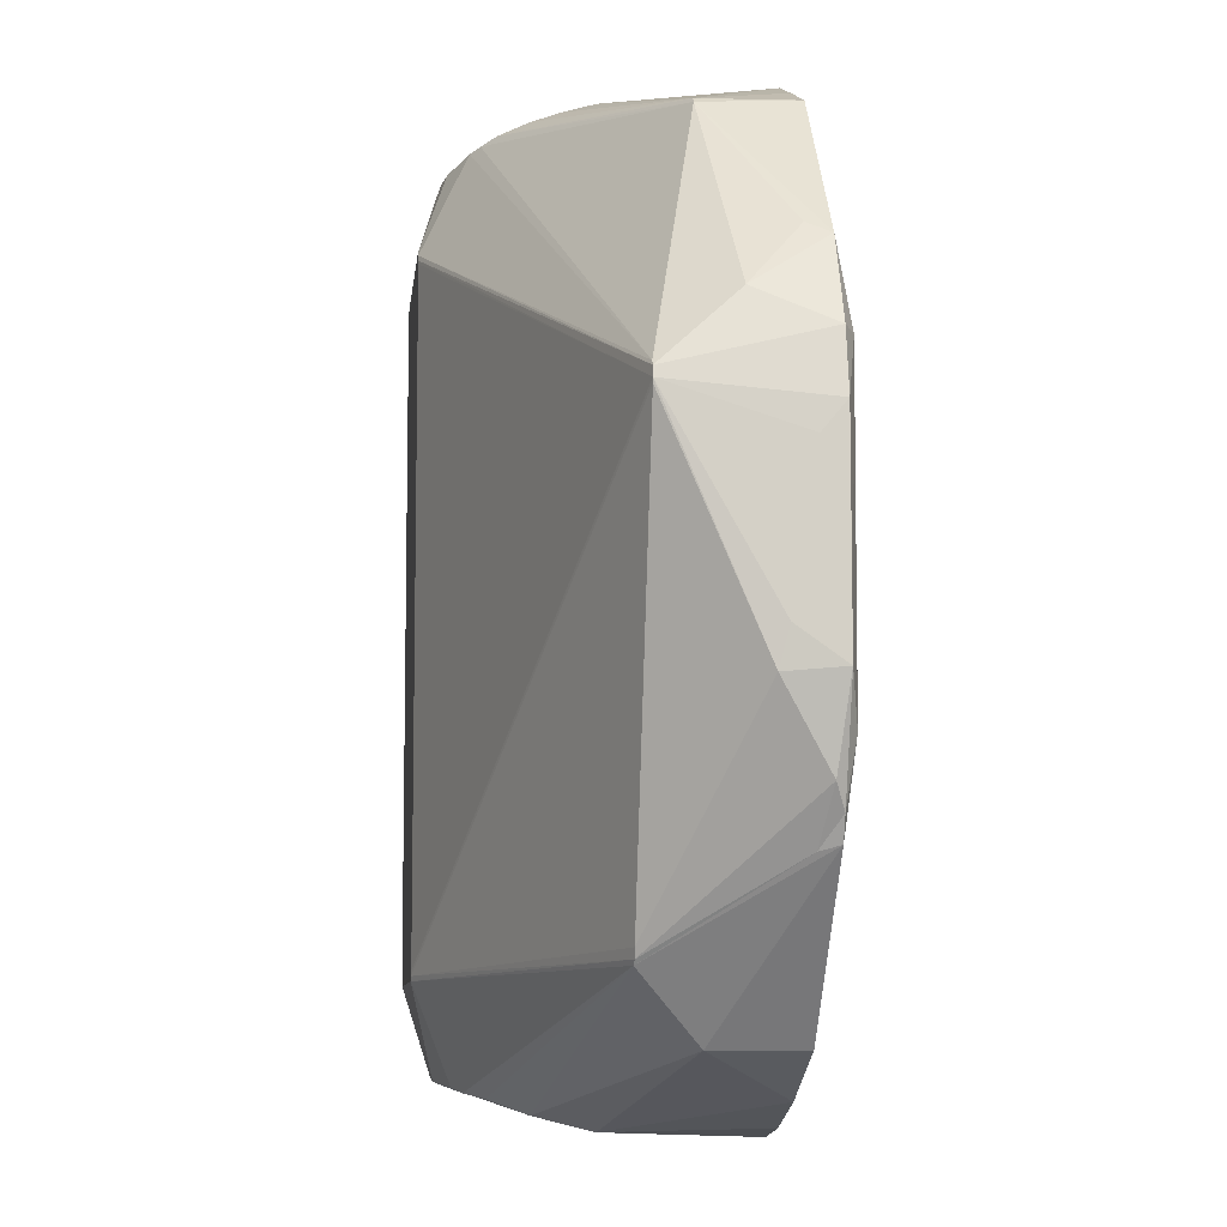
<metadata>
{"format":"obj","ext":"obj","renderer":"f3d","projection":"perspective","resolution":1024,"background":"white","views":[{"elev":-8.5,"azim":83.7,"up":"+Y"}]}
</metadata>
<code>
v 0.03 0.064 0.026
v 0.131 0.033 0.034
v 0.03 -0.064 0.026
v 0.03 -0.064 0.026
v -0.012 0.043 0.025
v 0.03 0.064 0.026
v 0.03 0.064 0.026
v -0.012 0.043 0.025
v -0.018 0.052 0.025
v -0.027 -0.062 0.028
v -0.019 -0.064 0.026
v 0.046 -0.1 0.036
v -0.049 0.062 0.05
v -0.033 0.079 0.084
v -0.049 0.062 0.043
v -0.049 0.062 0.043
v -0.033 0.079 0.084
v -0.03 0.08 0.084
v -0.049 0.062 0.043
v -0.03 0.08 0.084
v 0.046 0.1 0.036
v 0.062 0.091 0.033
v 0.056 0.099 0.036
v 0.072 0.095 0.036
v 0.046 0.1 0.036
v 0.056 0.099 0.036
v 0.062 0.091 0.033
v -0.012 0.043 0.025
v -0.011 0.029 0.025
v -0.018 0.052 0.025
v -0.011 0.029 0.025
v -0.019 -0.064 0.026
v -0.018 0.052 0.025
v -0.012 0.043 0.025
v 0.03 -0.064 0.026
v -0.011 0.029 0.025
v -0.019 -0.064 0.026
v -0.011 0.029 0.025
v 0.03 -0.064 0.026
v 0.135 0.023 0.068
v 0.109 -0.067 0.068
v 0.136 -0.024 0.048
v -0.008 0.07 0.102
v 0.03 -0.07 0.102
v 0.034 0.07 0.102
v 0.137 0.021 0.036
v 0.137 -0.023 0.036
v 0.131 0.033 0.034
v 0.098 0.084 0.036
v 0.097 0.084 0.056
v 0.098 0.083 0.056
v 0.131 0.033 0.034
v 0.098 0.084 0.036
v 0.125 0.052 0.036
v 0.125 0.052 0.036
v 0.098 0.084 0.036
v 0.098 0.083 0.056
v 0.03 -0.07 0.102
v 0.033 -0.071 0.102
v 0.034 -0.071 0.102
v -0.009 -0.071 0.102
v 0.033 -0.071 0.102
v 0.03 -0.07 0.102
v -0.009 -0.071 0.102
v -0.008 -0.07 0.102
v -0.01 -0.069 0.102
v -0.008 -0.07 0.102
v -0.009 -0.071 0.102
v 0.03 -0.07 0.102
v -0.01 -0.069 0.102
v -0.008 -0.07 0.102
v -0.008 0.07 0.102
v -0.008 0.07 0.102
v -0.008 -0.07 0.102
v 0.03 -0.07 0.102
v -0.065 -0.021 0.099
v -0.009 -0.071 0.102
v -0.01 -0.069 0.102
v -0.008 0.07 0.102
v -0.011 0.069 0.102
v -0.01 -0.069 0.102
v -0.008 0.07 0.102
v -0.009 0.071 0.102
v -0.011 0.069 0.102
v -0.065 0.021 0.099
v -0.011 0.069 0.102
v -0.009 0.071 0.102
v 0.062 0.091 0.033
v -0.019 0.064 0.026
v 0.046 0.1 0.036
v 0.046 0.1 0.036
v -0.027 0.062 0.028
v -0.049 0.062 0.043
v -0.019 0.064 0.026
v -0.027 0.062 0.028
v 0.046 0.1 0.036
v -0.049 0.062 0.05
v -0.064 0.03 0.078
v -0.033 0.079 0.084
v -0.049 -0.062 0.043
v -0.027 -0.062 0.028
v 0.046 -0.1 0.036
v -0.049 -0.062 0.05
v -0.049 -0.062 0.043
v -0.033 -0.079 0.084
v 0.134 0.034 0.036
v 0.135 0.026 0.068
v 0.137 0.021 0.036
v 0.034 -0.092 0.092
v 0.107 -0.07 0.068
v 0.034 -0.071 0.102
v 0.008 0.089 0.097
v -0.007 0.085 0.097
v -0.009 0.071 0.102
v 0.046 0.099 0.065
v -0.007 0.085 0.097
v 0.008 0.089 0.097
v -0.008 0.07 0.102
v 0.033 0.072 0.102
v -0.009 0.071 0.102
v -0.064 0.03 0.078
v -0.055 0.05 0.047
v -0.063 0.03 0.072
v -0.03 0.08 0.084
v -0.032 0.08 0.086
v 0.046 0.1 0.036
v 0.046 0.1 0.036
v -0.032 0.08 0.086
v 0.046 0.099 0.065
v -0.03 0.08 0.084
v -0.033 0.079 0.084
v -0.032 0.08 0.086
v -0.065 0.021 0.099
v -0.032 0.08 0.086
v -0.033 0.079 0.084
v 0.047 0.099 0.068
v 0.056 0.099 0.036
v 0.046 0.1 0.036
v 0.046 0.099 0.065
v 0.047 0.099 0.068
v 0.046 0.1 0.036
v 0.084 0.09 0.036
v 0.097 0.084 0.056
v 0.098 0.084 0.036
v 0.072 0.095 0.036
v 0.084 0.09 0.036
v 0.062 0.091 0.033
v 0.084 0.09 0.036
v 0.098 0.084 0.036
v 0.064 0.09 0.033
v 0.062 0.091 0.033
v 0.064 0.09 0.033
v 0.03 0.064 0.026
v 0.084 0.09 0.036
v 0.064 0.09 0.033
v 0.062 0.091 0.033
v 0.064 0.09 0.033
v 0.098 0.084 0.036
v 0.072 0.065 0.03
v 0.077 -0.093 0.036
v 0.047 -0.099 0.068
v 0.06 -0.098 0.036
v 0.06 -0.098 0.036
v 0.047 -0.099 0.068
v 0.046 -0.1 0.036
v 0.098 -0.084 0.036
v 0.072 -0.065 0.03
v 0.105 -0.048 0.032
v 0.072 -0.065 0.03
v 0.03 -0.064 0.026
v 0.105 -0.048 0.032
v 0.072 -0.065 0.03
v 0.062 -0.091 0.033
v 0.03 -0.064 0.026
v -0.019 -0.064 0.026
v 0.062 -0.091 0.033
v 0.046 -0.1 0.036
v 0.062 -0.091 0.033
v -0.019 -0.064 0.026
v 0.03 -0.064 0.026
v -0.009 -0.071 0.102
v 0.02 -0.09 0.097
v 0.033 -0.071 0.102
v -0.065 -0.021 0.099
v -0.01 -0.069 0.102
v -0.065 -0.007 0.099
v -0.011 0.069 0.102
v -0.065 -0.007 0.099
v -0.01 -0.069 0.102
v -0.019 0.064 0.026
v -0.029 0.055 0.026
v -0.027 0.062 0.028
v 0.03 0.064 0.026
v -0.018 0.052 0.025
v -0.019 0.064 0.026
v -0.064 0.03 0.078
v -0.064 0.026 0.088
v -0.033 0.079 0.084
v -0.049 -0.062 0.043
v -0.043 0.025 0.033
v -0.027 -0.062 0.028
v -0.049 -0.062 0.043
v -0.045 0.038 0.033
v -0.043 0.025 0.033
v -0.055 -0.05 0.047
v -0.049 -0.062 0.043
v -0.049 -0.062 0.05
v -0.065 -0.021 0.099
v -0.065 -0.024 0.091
v -0.033 -0.079 0.084
v -0.064 0.03 0.078
v -0.063 0.03 0.072
v -0.063 -0.03 0.073
v 0.136 -0.024 0.048
v 0.132 -0.041 0.038
v 0.137 -0.023 0.036
v 0.136 -0.024 0.048
v 0.135 0.024 0.068
v 0.135 0.023 0.068
v 0.135 0.023 0.068
v 0.135 0.024 0.068
v 0.035 -0.069 0.102
v 0.137 0.015 0.041
v 0.135 0.024 0.068
v 0.137 -0.016 0.046
v 0.034 0.07 0.102
v 0.135 0.024 0.068
v 0.135 0.026 0.068
v 0.137 0.021 0.036
v 0.135 0.024 0.068
v 0.137 0.015 0.041
v 0.137 0.021 0.036
v 0.135 0.026 0.068
v 0.135 0.024 0.068
v 0.137 -0.023 0.036
v 0.137 -0.016 0.046
v 0.136 -0.024 0.048
v 0.136 -0.024 0.048
v 0.137 -0.016 0.046
v 0.135 0.024 0.068
v 0.137 -0.016 0.046
v 0.137 -0.023 0.036
v 0.137 0.015 0.041
v 0.034 -0.071 0.102
v 0.03 -0.091 0.094
v 0.034 -0.092 0.092
v 0.107 -0.07 0.068
v 0.109 -0.069 0.068
v 0.034 -0.071 0.102
v 0.109 -0.067 0.068
v 0.109 -0.069 0.068
v 0.136 -0.024 0.048
v 0.033 0.072 0.102
v 0.018 0.09 0.097
v -0.009 0.071 0.102
v 0.018 0.09 0.097
v 0.008 0.089 0.097
v -0.009 0.071 0.102
v 0.034 0.07 0.102
v 0.033 0.072 0.102
v -0.008 0.07 0.102
v 0.035 -0.069 0.102
v 0.034 -0.071 0.102
v 0.034 -0.07 0.102
v 0.109 -0.069 0.068
v 0.034 -0.07 0.102
v 0.034 -0.071 0.102
v 0.034 -0.07 0.102
v 0.109 -0.069 0.068
v 0.109 -0.067 0.068
v 0.135 0.023 0.068
v 0.034 -0.07 0.102
v 0.109 -0.067 0.068
v 0.035 -0.069 0.102
v 0.034 -0.07 0.102
v 0.135 0.023 0.068
v 0.034 0.07 0.102
v 0.03 -0.07 0.102
v 0.035 -0.069 0.102
v 0.035 -0.069 0.102
v 0.03 -0.07 0.102
v 0.034 -0.071 0.102
v 0.098 0.083 0.056
v 0.134 0.027 0.068
v 0.135 0.026 0.068
v 0.098 0.083 0.056
v 0.135 0.026 0.068
v 0.131 0.041 0.052
v 0.124 0.054 0.041
v 0.098 0.083 0.056
v 0.131 0.041 0.052
v 0.124 0.054 0.041
v 0.125 0.052 0.036
v 0.098 0.083 0.056
v -0.049 0.062 0.043
v -0.055 0.05 0.047
v -0.049 0.062 0.05
v -0.064 0.03 0.078
v -0.049 0.062 0.05
v -0.055 0.05 0.047
v -0.032 0.08 0.086
v -0.028 0.08 0.088
v 0.046 0.099 0.065
v -0.028 0.08 0.088
v -0.032 0.08 0.086
v -0.065 0.021 0.099
v 0.047 0.099 0.068
v 0.072 0.095 0.036
v 0.056 0.099 0.036
v 0.097 0.084 0.056
v 0.072 0.095 0.036
v 0.047 0.099 0.068
v 0.131 0.033 0.034
v 0.105 0.048 0.032
v 0.098 0.084 0.036
v 0.098 0.084 0.036
v 0.105 0.048 0.032
v 0.072 0.065 0.03
v 0.064 0.09 0.033
v 0.072 0.065 0.03
v 0.03 0.064 0.026
v 0.062 -0.091 0.033
v 0.06 -0.098 0.036
v 0.046 -0.1 0.036
v 0.047 -0.099 0.068
v 0.046 -0.099 0.065
v 0.046 -0.1 0.036
v 0.105 -0.048 0.032
v 0.13 -0.033 0.034
v 0.098 -0.084 0.036
v 0.137 -0.023 0.036
v 0.13 -0.033 0.034
v 0.131 0.033 0.034
v 0.131 0.033 0.034
v 0.13 -0.033 0.034
v 0.03 -0.064 0.026
v 0.047 -0.099 0.068
v 0.077 -0.093 0.036
v 0.098 -0.084 0.055
v -0.065 0.021 0.099
v -0.065 0.01 0.099
v -0.011 0.069 0.102
v -0.011 0.069 0.102
v -0.065 0.01 0.099
v -0.065 -0.007 0.099
v -0.065 -0.021 0.099
v -0.065 0.01 0.099
v -0.065 0.021 0.099
v -0.065 -0.007 0.099
v -0.065 0.01 0.099
v -0.065 -0.021 0.099
v -0.041 0.048 0.031
v -0.049 0.062 0.043
v -0.035 0.054 0.028
v -0.029 0.055 0.026
v -0.035 0.054 0.028
v -0.027 0.062 0.028
v -0.027 -0.062 0.028
v -0.026 -0.062 0.028
v -0.019 -0.064 0.026
v -0.019 -0.064 0.026
v -0.026 -0.062 0.028
v -0.029 0.055 0.026
v -0.033 0.079 0.084
v -0.064 0.026 0.088
v -0.065 0.021 0.099
v -0.043 0.025 0.033
v -0.039 0.021 0.031
v -0.027 -0.062 0.028
v -0.039 0.021 0.031
v -0.026 -0.062 0.028
v -0.027 -0.062 0.028
v -0.055 -0.05 0.047
v -0.064 -0.03 0.078
v -0.063 -0.03 0.073
v -0.033 -0.079 0.084
v -0.064 -0.03 0.078
v -0.049 -0.062 0.05
v -0.055 -0.05 0.047
v -0.057 -0.041 0.048
v -0.045 0.038 0.033
v 0.035 -0.069 0.102
v 0.035 0.069 0.102
v 0.034 0.07 0.102
v 0.035 0.069 0.102
v 0.135 0.024 0.068
v 0.034 0.07 0.102
v 0.135 0.024 0.068
v 0.035 0.069 0.102
v 0.035 -0.069 0.102
v 0.047 -0.099 0.068
v 0.008 -0.089 0.097
v 0.046 -0.099 0.065
v 0.131 0.041 0.052
v 0.125 0.052 0.036
v 0.124 0.054 0.041
v 0.131 0.041 0.052
v 0.135 0.026 0.068
v 0.134 0.034 0.036
v -0.057 -0.041 0.048
v -0.062 -0.03 0.067
v -0.06 -0.03 0.06
v -0.063 -0.03 0.073
v -0.062 -0.03 0.067
v -0.055 -0.05 0.047
v -0.06 -0.03 0.06
v -0.06 0.032 0.058
v -0.058 -0.029 0.053
v -0.06 -0.03 0.06
v -0.058 -0.029 0.053
v -0.057 -0.041 0.048
v -0.023 0.082 0.092
v -0.016 0.083 0.094
v 0.046 0.099 0.065
v 0.046 0.099 0.065
v -0.016 0.083 0.094
v -0.007 0.085 0.097
v -0.065 0.021 0.099
v -0.016 0.083 0.094
v -0.023 0.082 0.092
v -0.009 0.071 0.102
v -0.016 0.083 0.094
v -0.065 0.021 0.099
v -0.007 0.085 0.097
v -0.016 0.083 0.094
v -0.009 0.071 0.102
v -0.028 0.08 0.088
v -0.023 0.082 0.092
v 0.046 0.099 0.065
v -0.023 0.082 0.092
v -0.028 0.08 0.088
v -0.065 0.021 0.099
v 0.084 0.09 0.036
v 0.072 0.095 0.036
v 0.097 0.084 0.056
v 0.03 0.064 0.026
v 0.105 0.048 0.032
v 0.131 0.033 0.034
v 0.13 -0.033 0.034
v 0.105 -0.048 0.032
v 0.03 -0.064 0.026
v 0.098 -0.084 0.036
v 0.062 -0.091 0.033
v 0.072 -0.065 0.03
v -0.009 -0.071 0.102
v -0.065 -0.021 0.099
v -0.018 -0.082 0.094
v -0.027 0.062 0.028
v -0.035 0.054 0.028
v -0.049 0.062 0.043
v -0.026 -0.062 0.028
v -0.035 0.054 0.028
v -0.029 0.055 0.026
v -0.019 -0.064 0.026
v -0.029 0.055 0.026
v -0.025 0.055 0.026
v -0.025 0.055 0.026
v -0.029 0.055 0.026
v -0.019 0.064 0.026
v -0.064 -0.027 0.084
v -0.064 0.026 0.088
v -0.064 0.03 0.078
v -0.049 0.062 0.043
v -0.041 0.048 0.031
v -0.055 0.05 0.047
v -0.041 0.048 0.031
v -0.043 0.025 0.033
v -0.045 0.038 0.033
v -0.039 0.021 0.031
v -0.043 0.025 0.033
v -0.041 0.048 0.031
v -0.049 -0.062 0.05
v -0.064 -0.03 0.078
v -0.055 -0.05 0.047
v -0.065 -0.024 0.091
v -0.064 -0.027 0.084
v -0.033 -0.079 0.084
v -0.064 -0.03 0.078
v -0.033 -0.079 0.084
v -0.064 -0.027 0.084
v -0.057 0.04 0.048
v -0.057 -0.041 0.048
v -0.058 -0.029 0.053
v -0.06 0.032 0.058
v -0.057 0.04 0.048
v -0.058 -0.029 0.053
v 0.03 -0.091 0.094
v 0.033 -0.071 0.102
v 0.02 -0.09 0.097
v 0.033 -0.071 0.102
v 0.03 -0.091 0.094
v 0.034 -0.071 0.102
v 0.109 -0.069 0.068
v 0.132 -0.041 0.038
v 0.136 -0.024 0.048
v 0.107 -0.07 0.068
v 0.125 -0.052 0.04
v 0.109 -0.069 0.068
v 0.03 -0.091 0.094
v 0.02 -0.09 0.097
v 0.034 -0.092 0.092
v 0.107 -0.07 0.068
v 0.044 -0.096 0.08
v 0.098 -0.084 0.055
v 0.107 -0.07 0.068
v 0.039 -0.093 0.088
v 0.044 -0.096 0.08
v 0.034 -0.092 0.092
v 0.039 -0.093 0.088
v 0.107 -0.07 0.068
v 0.047 -0.099 0.068
v 0.098 -0.084 0.055
v 0.044 -0.096 0.08
v 0.008 -0.089 0.097
v 0.047 -0.099 0.068
v 0.044 -0.096 0.08
v 0.04 0.094 0.087
v 0.097 0.084 0.056
v 0.043 0.096 0.081
v 0.097 0.084 0.056
v 0.04 0.094 0.087
v 0.098 0.083 0.056
v 0.033 0.072 0.102
v 0.034 0.071 0.102
v 0.034 0.092 0.092
v 0.034 0.07 0.102
v 0.034 0.071 0.102
v 0.033 0.072 0.102
v 0.135 0.026 0.068
v 0.034 0.071 0.102
v 0.034 0.07 0.102
v 0.134 0.027 0.068
v 0.034 0.071 0.102
v 0.135 0.026 0.068
v 0.131 0.041 0.052
v 0.134 0.034 0.036
v 0.125 0.052 0.036
v 0.131 0.033 0.034
v 0.125 0.052 0.036
v 0.134 0.034 0.036
v -0.062 -0.03 0.067
v -0.063 -0.03 0.073
v -0.063 0.03 0.072
v -0.055 -0.05 0.047
v -0.062 -0.03 0.067
v -0.057 -0.041 0.048
v 0.105 0.048 0.032
v 0.03 0.064 0.026
v 0.072 0.065 0.03
v 0.098 -0.084 0.036
v 0.077 -0.093 0.036
v 0.062 -0.091 0.033
v 0.098 -0.084 0.036
v 0.098 -0.084 0.055
v 0.077 -0.093 0.036
v 0.062 -0.091 0.033
v 0.077 -0.093 0.036
v 0.06 -0.098 0.036
v 0.008 -0.089 0.097
v 0.02 -0.09 0.097
v -0.009 -0.071 0.102
v -0.007 -0.085 0.097
v 0.008 -0.089 0.097
v -0.009 -0.071 0.102
v -0.007 -0.085 0.097
v 0.046 -0.099 0.065
v 0.008 -0.089 0.097
v -0.025 0.055 0.026
v -0.019 0.064 0.026
v -0.018 0.052 0.025
v -0.025 0.055 0.026
v -0.018 0.052 0.025
v -0.019 -0.064 0.026
v -0.064 -0.03 0.078
v -0.064 -0.027 0.084
v -0.064 0.03 0.078
v -0.055 -0.05 0.047
v -0.045 0.038 0.033
v -0.049 -0.062 0.043
v -0.041 0.048 0.031
v -0.045 0.038 0.033
v -0.055 0.05 0.047
v -0.055 0.05 0.047
v -0.045 0.038 0.033
v -0.057 0.04 0.048
v -0.057 0.04 0.048
v -0.045 0.038 0.033
v -0.057 -0.041 0.048
v -0.055 0.05 0.047
v -0.06 0.032 0.058
v -0.063 0.03 0.072
v -0.057 0.04 0.048
v -0.06 0.032 0.058
v -0.055 0.05 0.047
v 0.107 -0.07 0.068
v 0.098 -0.084 0.055
v 0.127 -0.051 0.036
v 0.127 -0.051 0.036
v 0.125 -0.052 0.04
v 0.107 -0.07 0.068
v 0.043 0.096 0.081
v 0.047 0.097 0.075
v 0.047 0.099 0.068
v 0.097 0.084 0.056
v 0.047 0.097 0.075
v 0.043 0.096 0.081
v 0.047 0.097 0.075
v 0.097 0.084 0.056
v 0.047 0.099 0.068
v 0.047 0.099 0.068
v 0.018 0.09 0.097
v 0.043 0.096 0.081
v 0.033 0.072 0.102
v 0.026 0.09 0.096
v 0.018 0.09 0.097
v 0.034 0.092 0.092
v 0.026 0.09 0.096
v 0.033 0.072 0.102
v 0.134 0.034 0.036
v 0.137 0.021 0.036
v 0.131 0.033 0.034
v -0.018 -0.082 0.094
v -0.007 -0.085 0.097
v -0.009 -0.071 0.102
v -0.018 -0.082 0.094
v 0.046 -0.099 0.065
v -0.007 -0.085 0.097
v -0.065 -0.021 0.099
v -0.033 -0.079 0.084
v -0.032 -0.08 0.086
v 0.046 -0.099 0.065
v -0.032 -0.08 0.086
v 0.046 -0.1 0.036
v -0.026 -0.081 0.09
v -0.018 -0.082 0.094
v -0.065 -0.021 0.099
v -0.026 -0.081 0.09
v 0.046 -0.099 0.065
v -0.018 -0.082 0.094
v -0.026 -0.062 0.028
v -0.039 0.021 0.031
v -0.035 0.054 0.028
v -0.041 0.048 0.031
v -0.035 0.054 0.028
v -0.039 0.021 0.031
v -0.065 0.021 0.099
v -0.065 -0.024 0.091
v -0.065 -0.021 0.099
v -0.065 -0.024 0.091
v -0.064 0.026 0.088
v -0.064 -0.027 0.084
v -0.064 0.03 0.078
v -0.063 -0.03 0.073
v -0.064 -0.03 0.078
v -0.062 -0.03 0.067
v -0.063 0.03 0.072
v -0.06 0.032 0.058
v -0.06 0.032 0.058
v -0.06 -0.03 0.06
v -0.062 -0.03 0.067
v 0.125 -0.052 0.04
v 0.132 -0.041 0.038
v 0.109 -0.069 0.068
v 0.044 -0.096 0.08
v 0.02 -0.09 0.097
v 0.008 -0.089 0.097
v 0.02 -0.09 0.097
v 0.044 -0.096 0.08
v 0.039 -0.093 0.088
v 0.039 -0.093 0.088
v 0.034 -0.092 0.092
v 0.02 -0.09 0.097
v 0.047 0.099 0.068
v 0.008 0.089 0.097
v 0.018 0.09 0.097
v 0.046 0.099 0.065
v 0.008 0.089 0.097
v 0.047 0.099 0.068
v 0.098 0.083 0.056
v 0.036 0.093 0.09
v 0.134 0.027 0.068
v 0.04 0.094 0.087
v 0.036 0.093 0.09
v 0.098 0.083 0.056
v -0.032 -0.08 0.086
v -0.026 -0.081 0.09
v -0.065 -0.021 0.099
v 0.046 -0.099 0.065
v -0.026 -0.081 0.09
v -0.032 -0.08 0.086
v -0.032 -0.08 0.086
v -0.03 -0.08 0.084
v 0.046 -0.1 0.036
v -0.032 -0.08 0.086
v -0.033 -0.079 0.084
v -0.03 -0.08 0.084
v 0.046 -0.1 0.036
v -0.03 -0.08 0.084
v -0.049 -0.062 0.043
v -0.049 -0.062 0.043
v -0.03 -0.08 0.084
v -0.033 -0.079 0.084
v -0.065 0.021 0.099
v -0.064 0.026 0.088
v -0.065 -0.024 0.091
v 0.132 -0.041 0.038
v 0.125 -0.052 0.04
v 0.129 -0.046 0.036
v 0.018 0.09 0.097
v 0.026 0.09 0.096
v 0.034 0.092 0.092
v 0.018 0.09 0.097
v 0.034 0.092 0.092
v 0.036 0.093 0.09
v 0.034 0.092 0.092
v 0.034 0.071 0.102
v 0.134 0.027 0.068
v 0.036 0.093 0.09
v 0.034 0.092 0.092
v 0.134 0.027 0.068
v 0.13 -0.033 0.034
v 0.127 -0.051 0.036
v 0.098 -0.084 0.036
v 0.098 -0.084 0.036
v 0.127 -0.051 0.036
v 0.098 -0.084 0.055
v 0.036 0.093 0.09
v 0.04 0.094 0.087
v 0.018 0.09 0.097
v 0.043 0.096 0.081
v 0.018 0.09 0.097
v 0.04 0.094 0.087
v 0.13 -0.033 0.034
v 0.129 -0.046 0.036
v 0.127 -0.051 0.036
v 0.127 -0.051 0.036
v 0.129 -0.046 0.036
v 0.125 -0.052 0.04
v 0.137 -0.023 0.036
v 0.129 -0.046 0.036
v 0.13 -0.033 0.034
v 0.129 -0.046 0.036
v 0.137 -0.023 0.036
v 0.132 -0.041 0.038
v 0.03 0.064 0.026
v -0.019 0.064 0.026
v 0.062 0.091 0.033
v 0.137 0.015 0.041
v 0.137 -0.023 0.036
v 0.137 0.021 0.036
f 1 3 2
f 4 6 5
f 7 9 8
f 10 12 11
f 13 15 14
f 16 18 17
f 19 21 20
f 22 24 23
f 25 27 26
f 28 30 29
f 31 33 32
f 34 36 35
f 37 39 38
f 40 42 41
f 43 45 44
f 46 48 47
f 49 51 50
f 52 54 53
f 55 57 56
f 58 60 59
f 61 63 62
f 64 66 65
f 67 69 68
f 70 72 71
f 73 75 74
f 76 78 77
f 79 81 80
f 82 84 83
f 85 87 86
f 88 90 89
f 91 93 92
f 94 96 95
f 97 99 98
f 100 102 101
f 103 105 104
f 106 108 107
f 109 111 110
f 112 114 113
f 115 117 116
f 118 120 119
f 121 123 122
f 124 126 125
f 127 129 128
f 130 132 131
f 133 135 134
f 136 138 137
f 139 141 140
f 142 144 143
f 145 147 146
f 148 150 149
f 151 153 152
f 154 156 155
f 157 159 158
f 160 162 161
f 163 165 164
f 166 168 167
f 169 171 170
f 172 174 173
f 175 177 176
f 178 180 179
f 181 183 182
f 184 186 185
f 187 189 188
f 190 192 191
f 193 195 194
f 196 198 197
f 199 201 200
f 202 204 203
f 205 207 206
f 208 210 209
f 211 213 212
f 214 216 215
f 217 219 218
f 220 222 221
f 223 225 224
f 226 228 227
f 229 231 230
f 232 234 233
f 235 237 236
f 238 240 239
f 241 243 242
f 244 246 245
f 247 249 248
f 250 252 251
f 253 255 254
f 256 258 257
f 259 261 260
f 262 264 263
f 265 267 266
f 268 270 269
f 271 273 272
f 274 276 275
f 277 279 278
f 280 282 281
f 283 285 284
f 286 288 287
f 289 291 290
f 292 294 293
f 295 297 296
f 298 300 299
f 301 303 302
f 304 306 305
f 307 309 308
f 310 312 311
f 313 315 314
f 316 318 317
f 319 321 320
f 322 324 323
f 325 327 326
f 328 330 329
f 331 333 332
f 334 336 335
f 337 339 338
f 340 342 341
f 343 345 344
f 346 348 347
f 349 351 350
f 352 354 353
f 355 357 356
f 358 360 359
f 361 363 362
f 364 366 365
f 367 369 368
f 370 372 371
f 373 375 374
f 376 378 377
f 379 381 380
f 382 384 383
f 385 387 386
f 388 390 389
f 391 393 392
f 394 396 395
f 397 399 398
f 400 402 401
f 403 405 404
f 406 408 407
f 409 411 410
f 412 414 413
f 415 417 416
f 418 420 419
f 421 423 422
f 424 426 425
f 427 429 428
f 430 432 431
f 433 435 434
f 436 438 437
f 439 441 440
f 442 444 443
f 445 447 446
f 448 450 449
f 451 453 452
f 454 456 455
f 457 459 458
f 460 462 461
f 463 465 464
f 466 468 467
f 469 471 470
f 472 474 473
f 475 477 476
f 478 480 479
f 481 483 482
f 484 486 485
f 487 489 488
f 490 492 491
f 493 495 494
f 496 498 497
f 499 501 500
f 502 504 503
f 505 507 506
f 508 510 509
f 511 513 512
f 514 516 515
f 517 519 518
f 520 522 521
f 523 525 524
f 526 528 527
f 529 531 530
f 532 534 533
f 535 537 536
f 538 540 539
f 541 543 542
f 544 546 545
f 547 549 548
f 550 552 551
f 553 555 554
f 556 558 557
f 559 561 560
f 562 564 563
f 565 567 566
f 568 570 569
f 571 573 572
f 574 576 575
f 577 579 578
f 580 582 581
f 583 585 584
f 586 588 587
f 589 591 590
f 592 594 593
f 595 597 596
f 598 600 599
f 601 603 602
f 604 606 605
f 607 609 608
f 610 612 611
f 613 615 614
f 616 618 617
f 619 621 620
f 622 624 623
f 625 627 626
f 628 630 629
f 631 633 632
f 634 636 635
f 637 639 638
f 640 642 641
f 643 645 644
f 646 648 647
f 649 651 650
f 652 654 653
f 655 657 656
f 658 660 659
f 661 663 662
f 664 666 665
f 667 669 668
f 670 672 671
f 673 675 674
f 676 678 677
f 679 681 680
f 682 684 683
f 685 687 686
f 688 690 689
f 691 693 692
f 694 696 695
f 697 699 698
f 700 702 701
f 703 705 704
f 706 708 707
f 709 711 710
f 712 714 713
f 715 717 716
f 718 720 719
f 721 723 722
f 724 726 725
f 727 729 728
f 730 732 731
f 733 735 734
f 736 738 737
f 739 741 740
f 742 744 743
f 745 747 746
f 748 750 749

</code>
